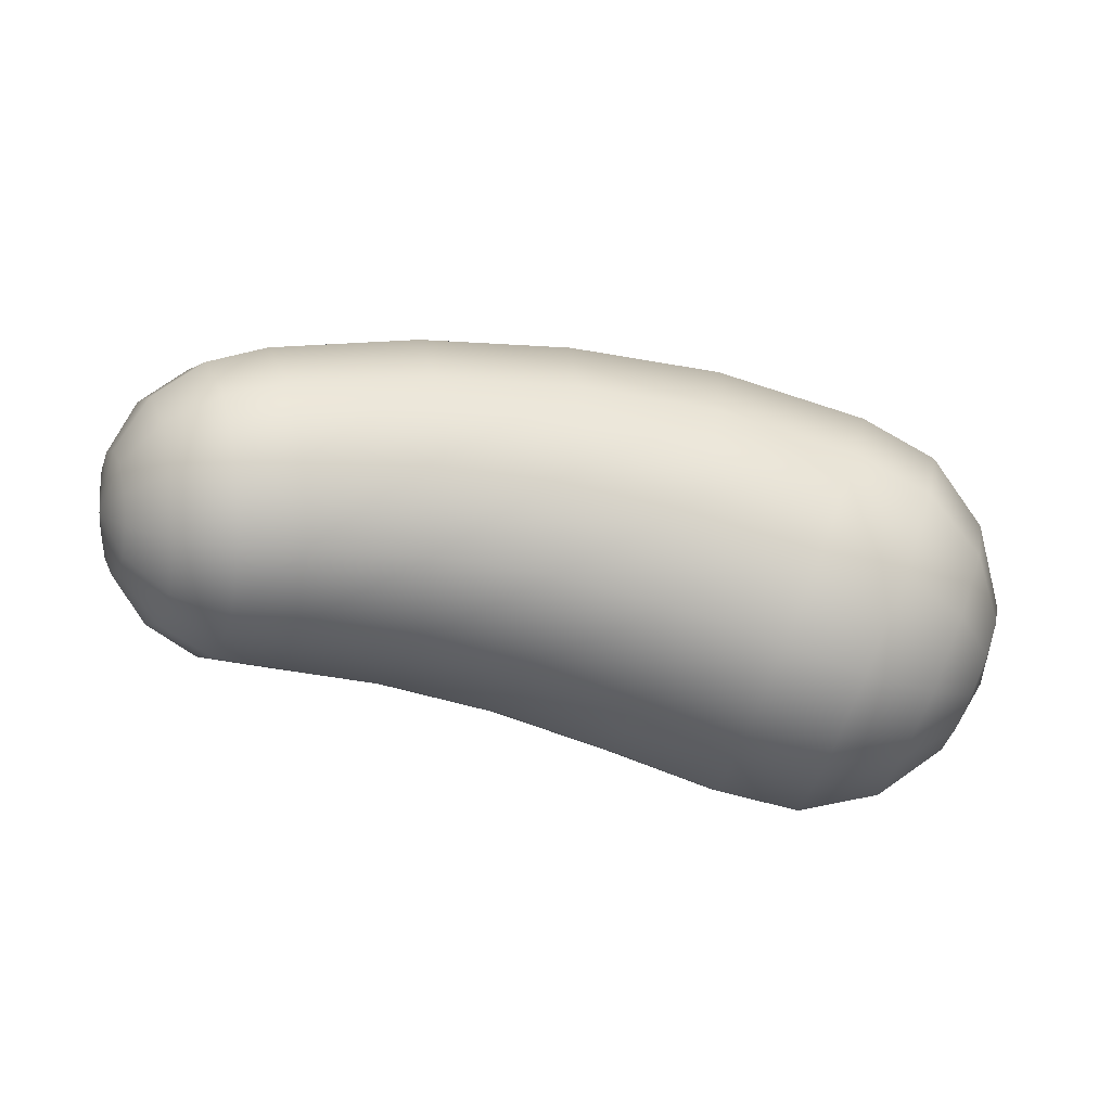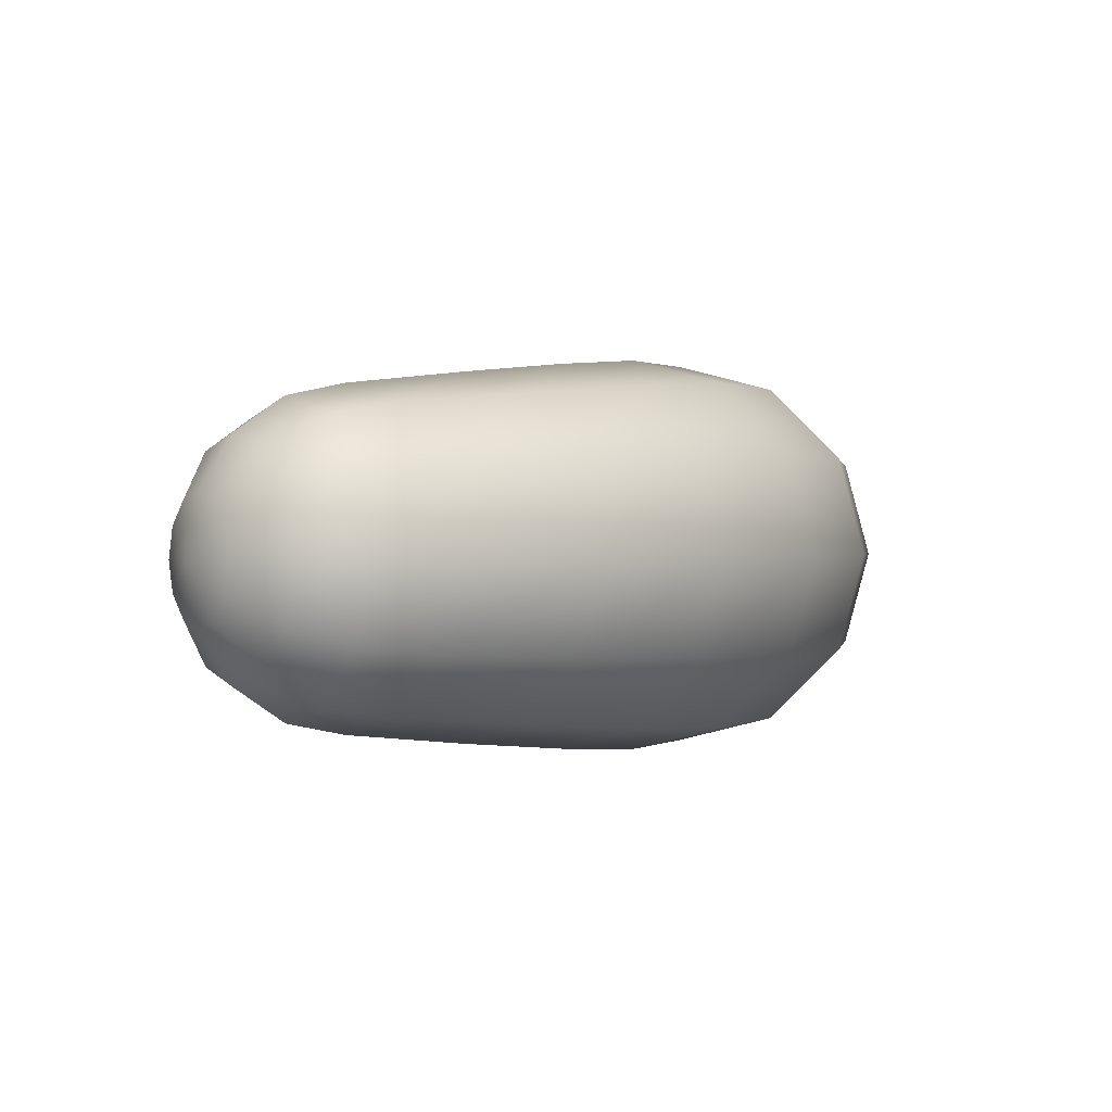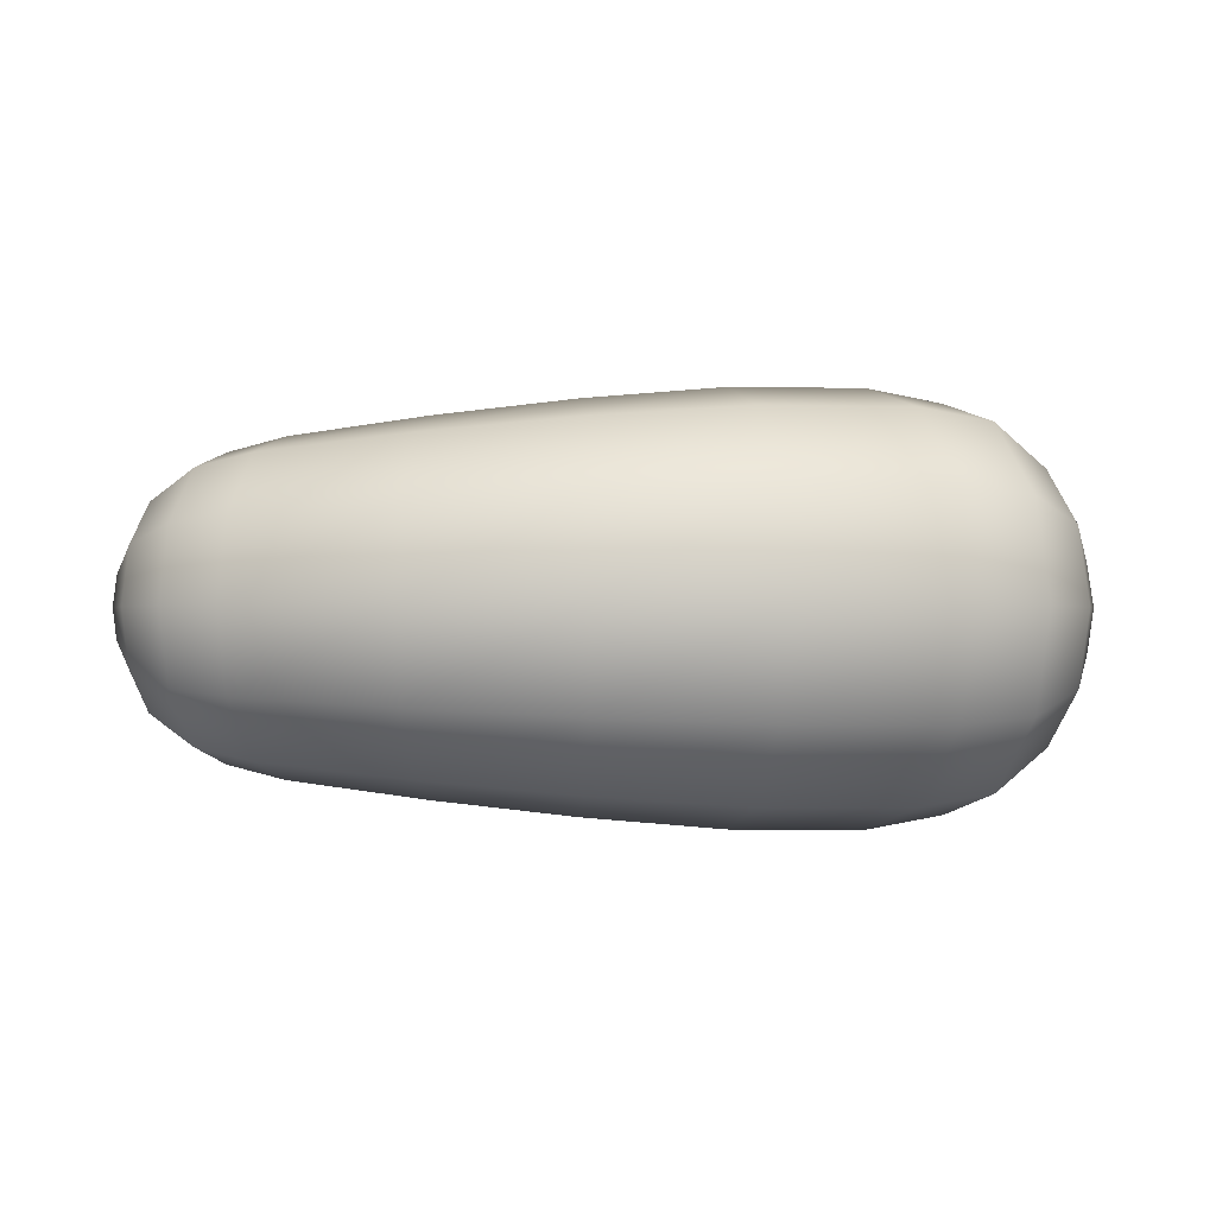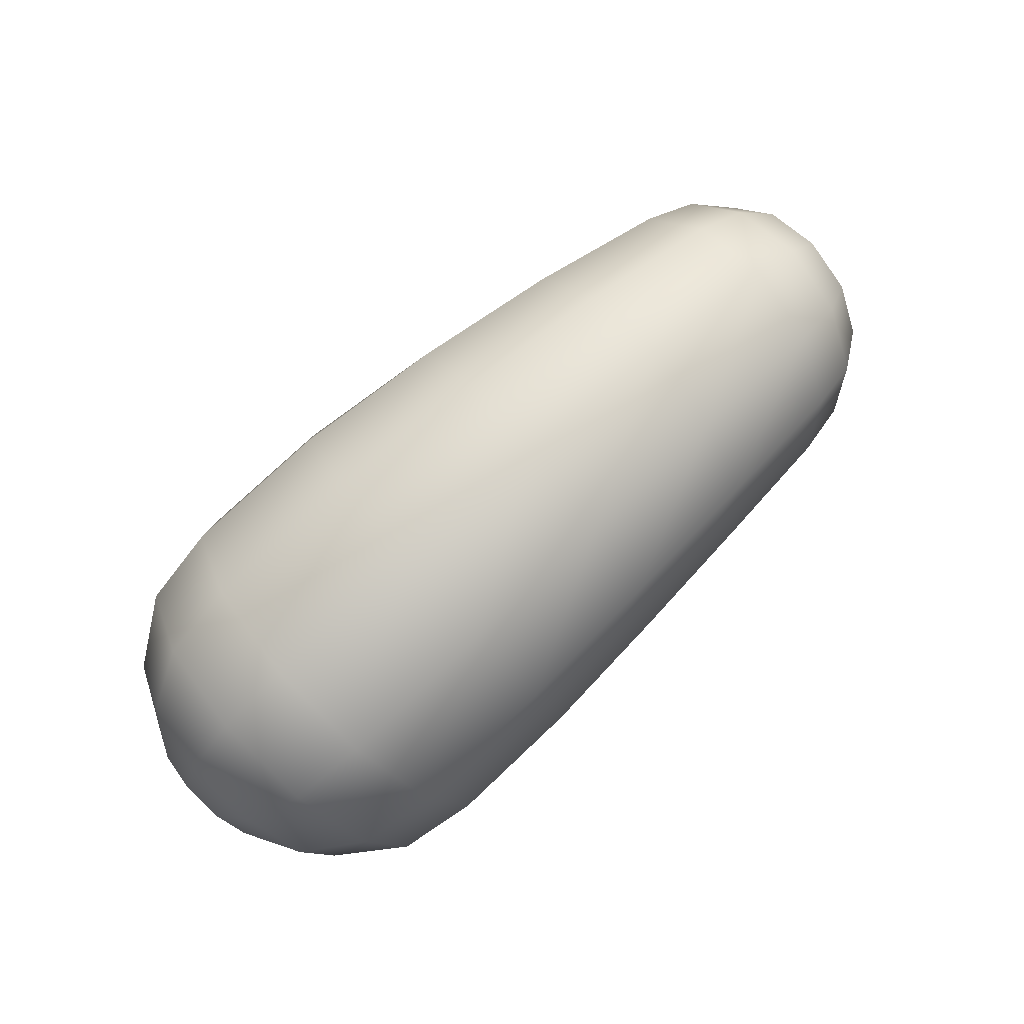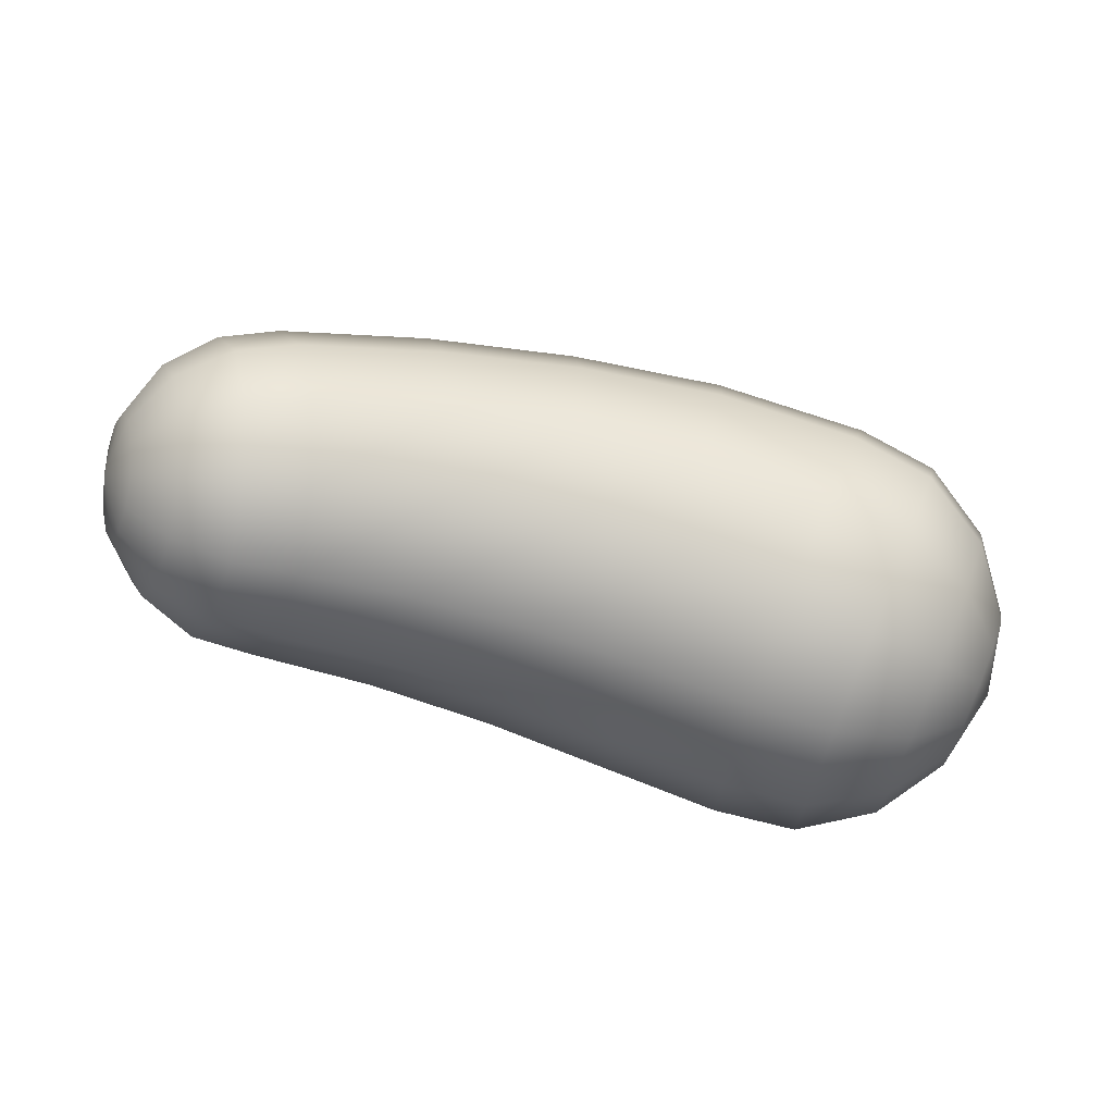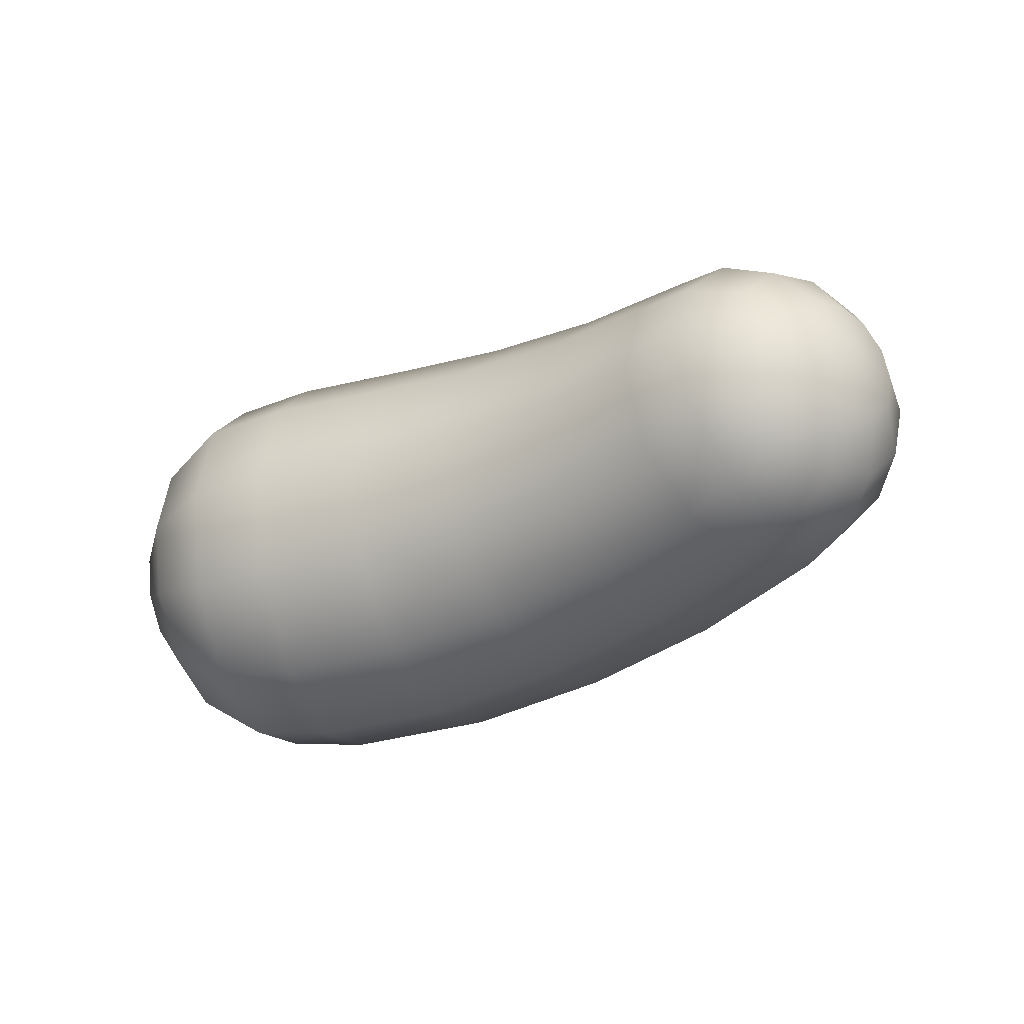
<metadata>
{"format":"obj","ext":"obj","renderer":"f3d","projection":"perspective","resolution":1024,"background":"white","views":[{"elev":-48.3,"azim":-14.6,"up":"+Z"},{"elev":0.7,"azim":-53.4,"up":"+Y"},{"elev":-1.0,"azim":-3.8,"up":"+Y"},{"elev":78.2,"azim":138.7,"up":"+Z"},{"elev":-63.5,"azim":-15.5,"up":"+Z"},{"elev":-30.1,"azim":-145.6,"up":"+Y"}]}
</metadata>
<code>
g default
v 1.604 -0.1315 0.08174
v 1.576 -0.228 -0.01074
v 1.539 -0.2633 -0.1371
v 1.501 -0.228 -0.2634
v 1.473 -0.1315 -0.3559
v 1.463 0.000366 -0.3897
v 1.473 0.1322 -0.3559
v 1.501 0.2287 -0.2634
v 1.539 0.264 -0.1371
v 1.576 0.2287 -0.01074
v 1.604 0.1322 0.08174
v 1.614 0.000367 0.1156
v 1.512 -0.2432 0.3104
v 1.463 -0.4216 0.1391
v 1.395 -0.4868 -0.09494
v 1.328 -0.4216 -0.329
v 1.278 -0.2432 -0.5003
v 1.26 0.000365 -0.563
v 1.278 0.244 -0.5003
v 1.328 0.4223 -0.329
v 1.395 0.4876 -0.09494
v 1.463 0.4223 0.1391
v 1.512 0.244 0.3104
v 1.531 0.000366 0.3731
v 1.336 -0.3179 0.497
v 1.271 -0.5509 0.2735
v 1.181 -0.6362 -0.0319
v 1.091 -0.5509 -0.3373
v 1.026 -0.3179 -0.5608
v 1.001 0.000365 -0.6427
v 1.026 0.3186 -0.5608
v 1.091 0.5516 -0.3373
v 1.181 0.6369 -0.0319
v 1.271 0.5516 0.2735
v 1.336 0.3186 0.497
v 1.36 0.000367 0.5789
v 1.094 -0.3369 0.6026
v 1.023 -0.5837 0.3659
v 0.9279 -0.6741 0.04246
v 0.8322 -0.5837 -0.2809
v 0.7622 -0.3369 -0.5177
v 0.7366 0.000365 -0.6043
v 0.7622 0.3376 -0.5177
v 0.8322 0.5845 -0.2809
v 0.9279 0.6748 0.04246
v 1.024 0.5845 0.3659
v 1.094 0.3376 0.6026
v 1.119 0.000367 0.6892
v 0.5713 -0.3319 0.7066
v 0.5378 -0.5751 0.4657
v 0.4921 -0.6641 0.1366
v 0.4463 -0.5751 -0.1924
v 0.4128 -0.3319 -0.4333
v 0.4006 0.000365 -0.5215
v 0.4128 0.3326 -0.4333
v 0.4463 0.5758 -0.1924
v 0.4921 0.6648 0.1366
v 0.5378 0.5758 0.4657
v 0.5713 0.3326 0.7066
v 0.5836 0.000367 0.7948
v 0.04101 -0.3116 0.7051
v 0.04358 -0.5399 0.4768
v 0.04709 -0.6235 0.1649
v 0.05059 -0.5399 -0.147
v 0.05316 -0.3116 -0.3753
v 0.0541 0.000365 -0.4589
v 0.05316 0.3123 -0.3753
v 0.05059 0.5406 -0.147
v 0.04709 0.6242 0.1649
v 0.04358 0.5406 0.4768
v 0.04101 0.3123 0.7051
v 0.04007 0.000367 0.7887
v -0.4766 -0.2865 0.6171
v -0.443 -0.4965 0.4098
v -0.3971 -0.5734 0.1266
v -0.3513 -0.4965 -0.1565
v -0.3177 -0.2865 -0.3638
v -0.3054 0.000365 -0.4397
v -0.3177 0.2872 -0.3638
v -0.3513 0.4972 -0.1565
v -0.3971 0.5741 0.1266
v -0.443 0.4972 0.4098
v -0.4766 0.2872 0.6171
v -0.4889 0.000367 0.693
v -0.9677 -0.2589 0.4503
v -0.9098 -0.4486 0.2696
v -0.8307 -0.5181 0.02269
v -0.7517 -0.4486 -0.2242
v -0.6938 -0.2589 -0.4049
v -0.6726 0.000365 -0.471
v -0.6938 0.2596 -0.4049
v -0.7517 0.4493 -0.2242
v -0.8307 0.5188 0.02269
v -0.9098 0.4493 0.2695
v -0.9677 0.2596 0.4503
v -0.9889 0.000366 0.5164
v -1.143 -0.2369 0.3473
v -1.089 -0.4106 0.1822
v -1.016 -0.4741 -0.04338
v -0.9422 -0.4106 -0.2689
v -0.8884 -0.2369 -0.434
v -0.8687 0.000365 -0.4945
v -0.8884 0.2376 -0.434
v -0.9422 0.4113 -0.2689
v -1.016 0.4749 -0.04338
v -1.089 0.4113 0.1822
v -1.143 0.2376 0.3473
v -1.163 0.000366 0.4077
v -1.275 -0.1812 0.2067
v -1.233 -0.3141 0.08048
v -1.176 -0.3628 -0.0919
v -1.119 -0.3141 -0.2643
v -1.077 -0.1812 -0.3905
v -1.062 0.000365 -0.4366
v -1.077 0.1819 -0.3905
v -1.119 0.3149 -0.2643
v -1.176 0.3635 -0.0919
v -1.233 0.3149 0.08048
v -1.275 0.1819 0.2067
v -1.29 0.000366 0.2528
v -1.335 -0.09791 0.03607
v -1.312 -0.1698 -0.03213
v -1.281 -0.1962 -0.1253
v -1.25 -0.1698 -0.2185
v -1.227 -0.09791 -0.2867
v -1.219 0.000365 -0.3116
v -1.227 0.09864 -0.2867
v -1.25 0.1706 -0.2185
v -1.281 0.1969 -0.1253
v -1.312 0.1706 -0.03213
v -1.335 0.09864 0.03607
v -1.344 0.000366 0.06103
v 1.589 0.000367 -0.1519
v -1.319 0.000367 -0.1378
g FoodMediumLUpperLeg
f 1 13 14 2
f 2 14 15 3
f 3 15 16 4
f 4 16 17 5
f 5 17 18 6
f 6 18 19 7
f 7 19 20 8
f 8 20 21 9
f 9 21 22 10
f 10 22 23 11
f 11 23 24 12
f 12 24 13 1
f 13 25 26 14
f 14 26 27 15
f 15 27 28 16
f 16 28 29 17
f 17 29 30 18
f 18 30 31 19
f 19 31 32 20
f 20 32 33 21
f 21 33 34 22
f 22 34 35 23
f 23 35 36 24
f 24 36 25 13
f 25 37 38 26
f 26 38 39 27
f 27 39 40 28
f 28 40 41 29
f 29 41 42 30
f 30 42 43 31
f 31 43 44 32
f 32 44 45 33
f 33 45 46 34
f 34 46 47 35
f 35 47 48 36
f 36 48 37 25
f 37 49 50 38
f 38 50 51 39
f 39 51 52 40
f 40 52 53 41
f 41 53 54 42
f 42 54 55 43
f 43 55 56 44
f 44 56 57 45
f 45 57 58 46
f 46 58 59 47
f 47 59 60 48
f 48 60 49 37
f 49 61 62 50
f 50 62 63 51
f 51 63 64 52
f 52 64 65 53
f 53 65 66 54
f 54 66 67 55
f 55 67 68 56
f 56 68 69 57
f 57 69 70 58
f 58 70 71 59
f 59 71 72 60
f 60 72 61 49
f 61 73 74 62
f 62 74 75 63
f 63 75 76 64
f 64 76 77 65
f 65 77 78 66
f 66 78 79 67
f 67 79 80 68
f 68 80 81 69
f 69 81 82 70
f 70 82 83 71
f 71 83 84 72
f 72 84 73 61
f 73 85 86 74
f 74 86 87 75
f 75 87 88 76
f 76 88 89 77
f 77 89 90 78
f 78 90 91 79
f 79 91 92 80
f 80 92 93 81
f 81 93 94 82
f 82 94 95 83
f 83 95 96 84
f 84 96 85 73
f 85 97 98 86
f 86 98 99 87
f 87 99 100 88
f 88 100 101 89
f 89 101 102 90
f 90 102 103 91
f 91 103 104 92
f 92 104 105 93
f 93 105 106 94
f 94 106 107 95
f 95 107 108 96
f 96 108 97 85
f 97 109 110 98
f 98 110 111 99
f 99 111 112 100
f 100 112 113 101
f 101 113 114 102
f 102 114 115 103
f 103 115 116 104
f 104 116 117 105
f 105 117 118 106
f 106 118 119 107
f 107 119 120 108
f 108 120 109 97
f 109 121 122 110
f 110 122 123 111
f 111 123 124 112
f 112 124 125 113
f 113 125 126 114
f 114 126 127 115
f 115 127 128 116
f 116 128 129 117
f 117 129 130 118
f 118 130 131 119
f 119 131 132 120
f 120 132 121 109
f 2 133 1
f 3 133 2
f 4 133 3
f 5 133 4
f 6 133 5
f 7 133 6
f 8 133 7
f 9 133 8
f 10 133 9
f 11 133 10
f 12 133 11
f 1 133 12
f 121 134 122
f 122 134 123
f 123 134 124
f 124 134 125
f 125 134 126
f 126 134 127
f 127 134 128
f 128 134 129
f 129 134 130
f 130 134 131
f 131 134 132
f 132 134 121

</code>
